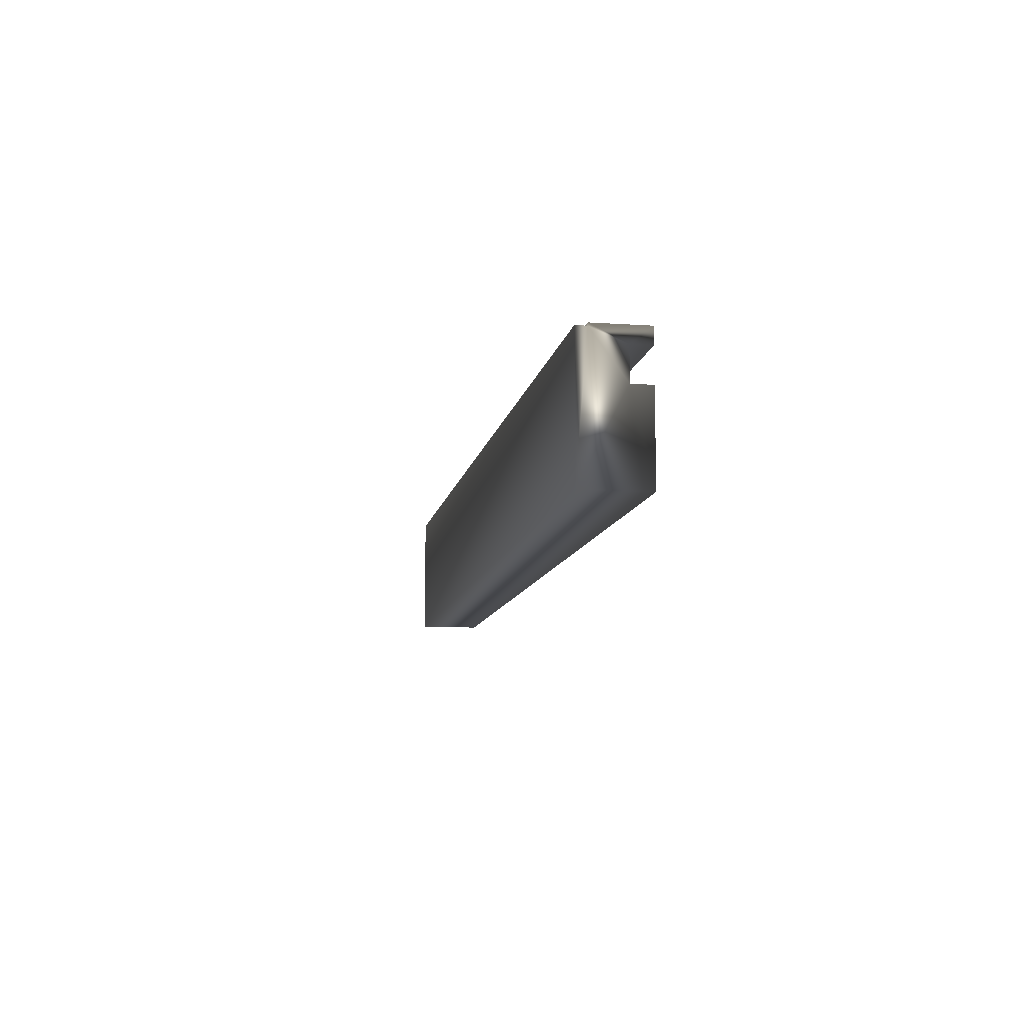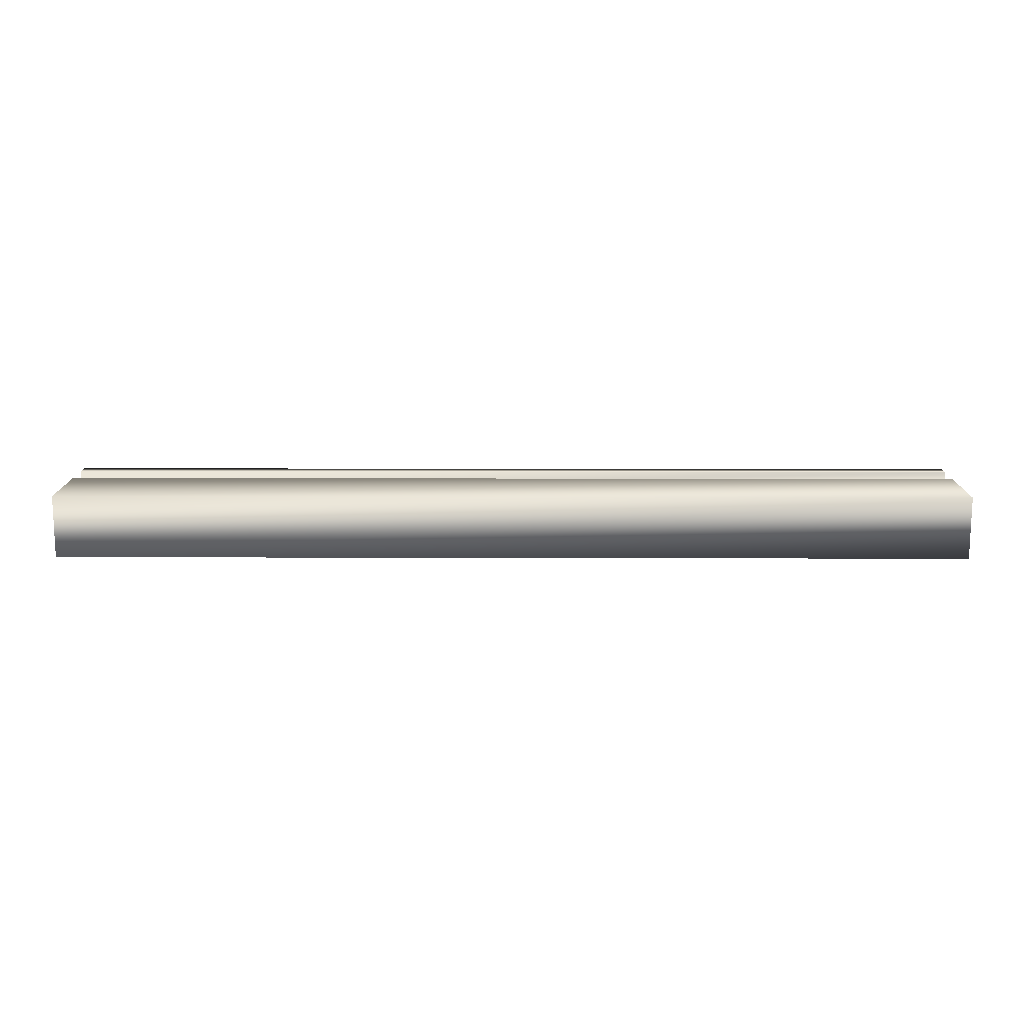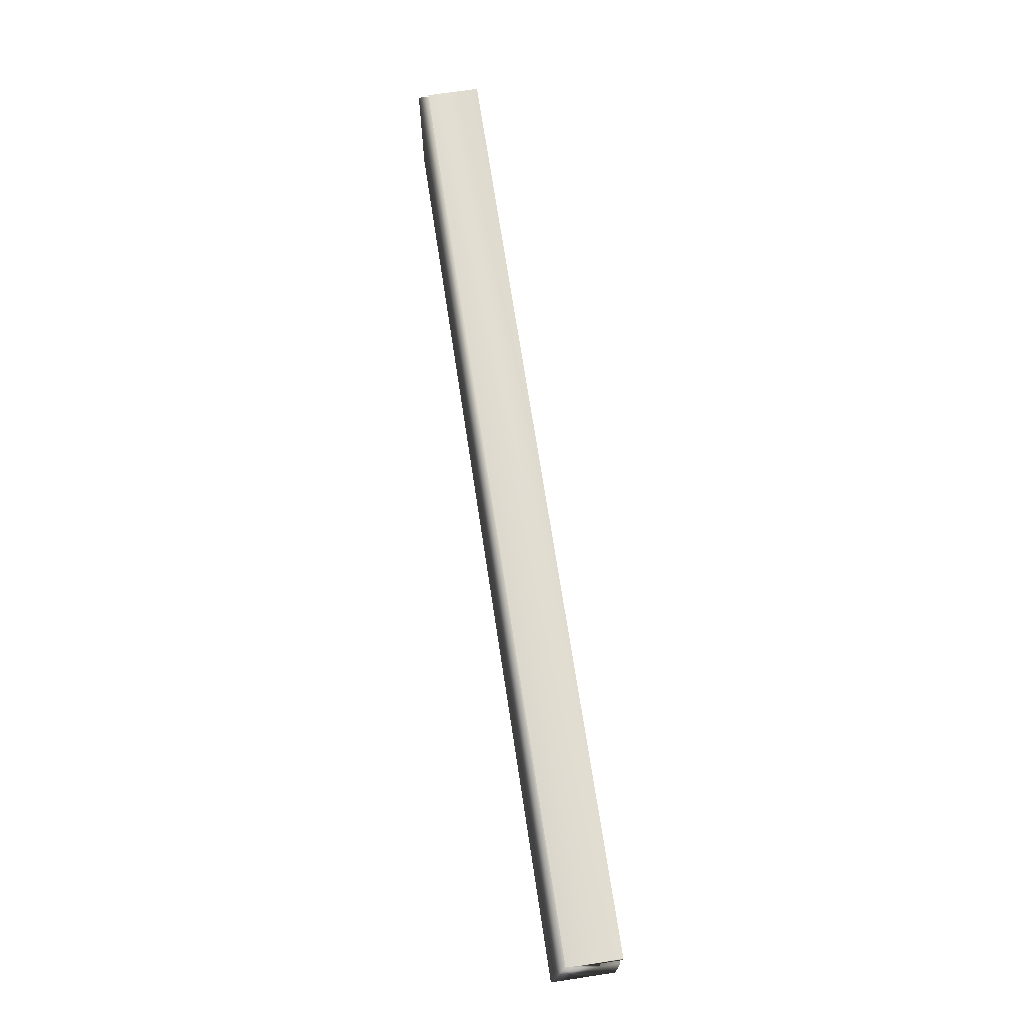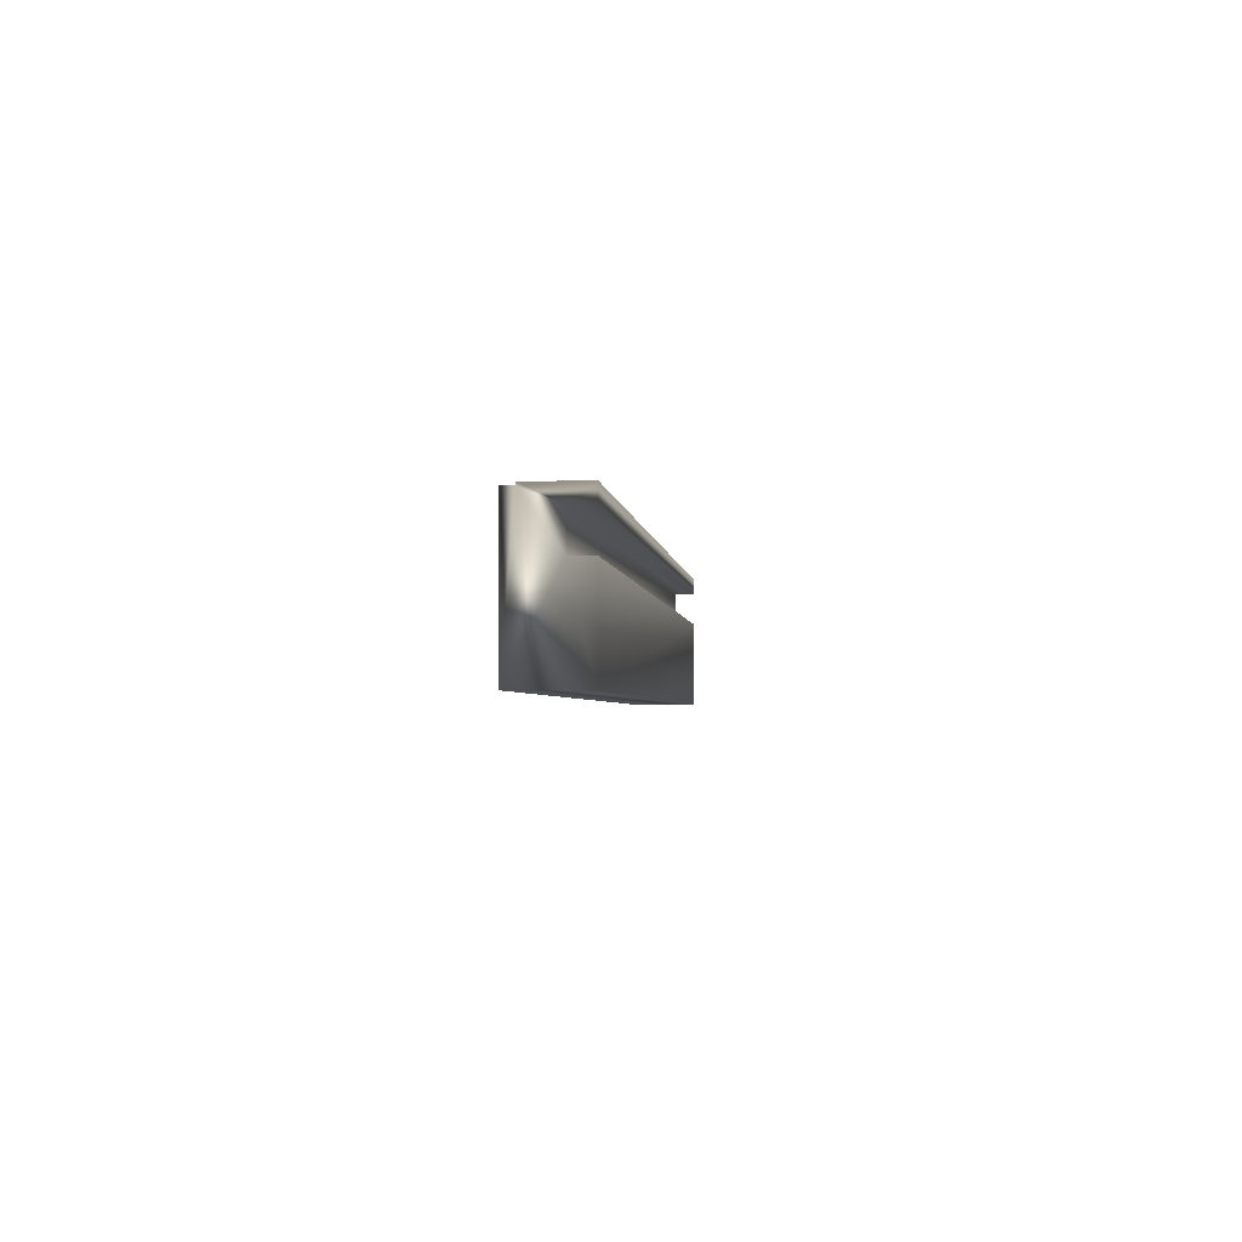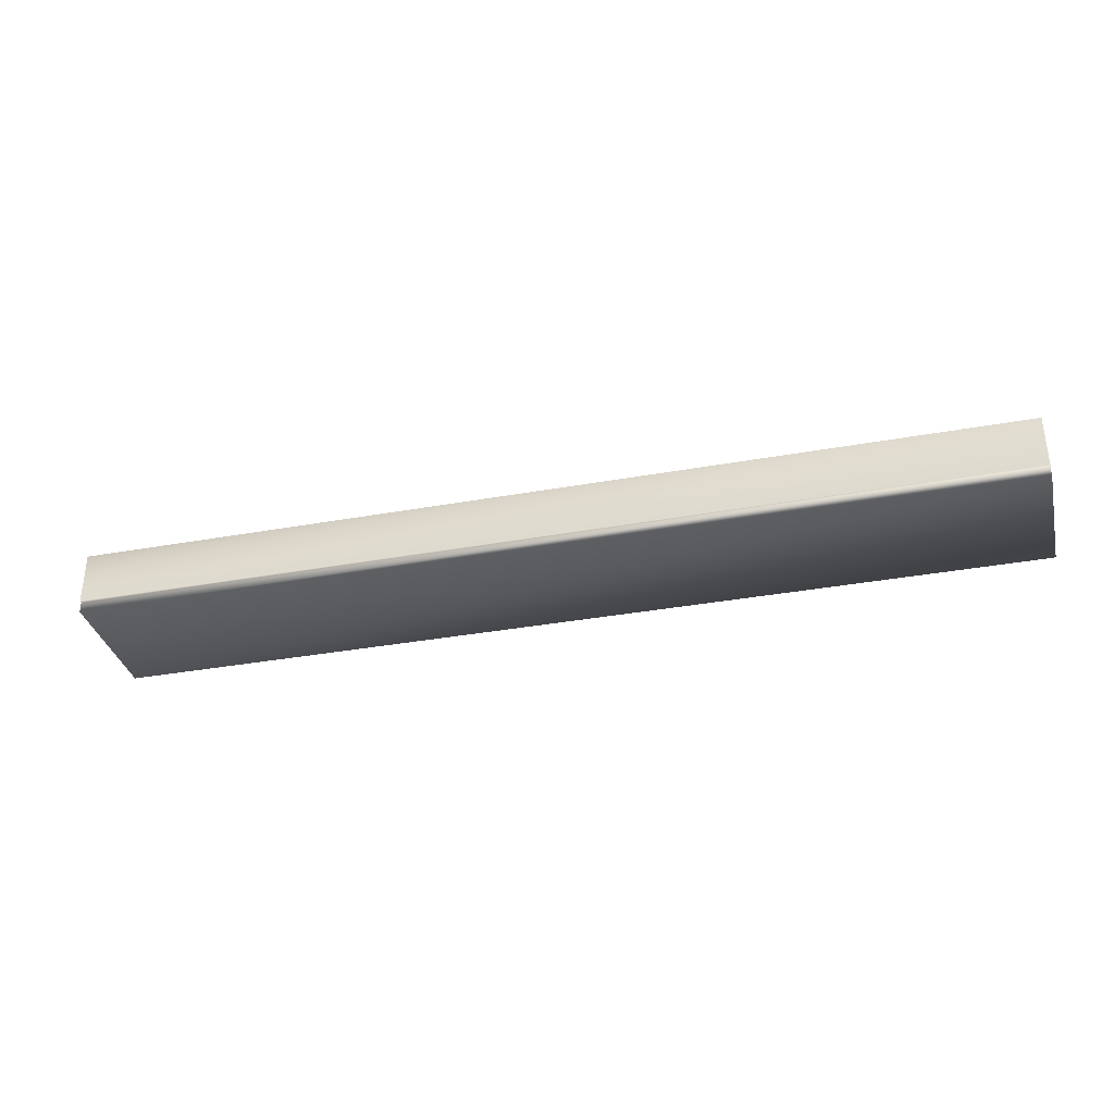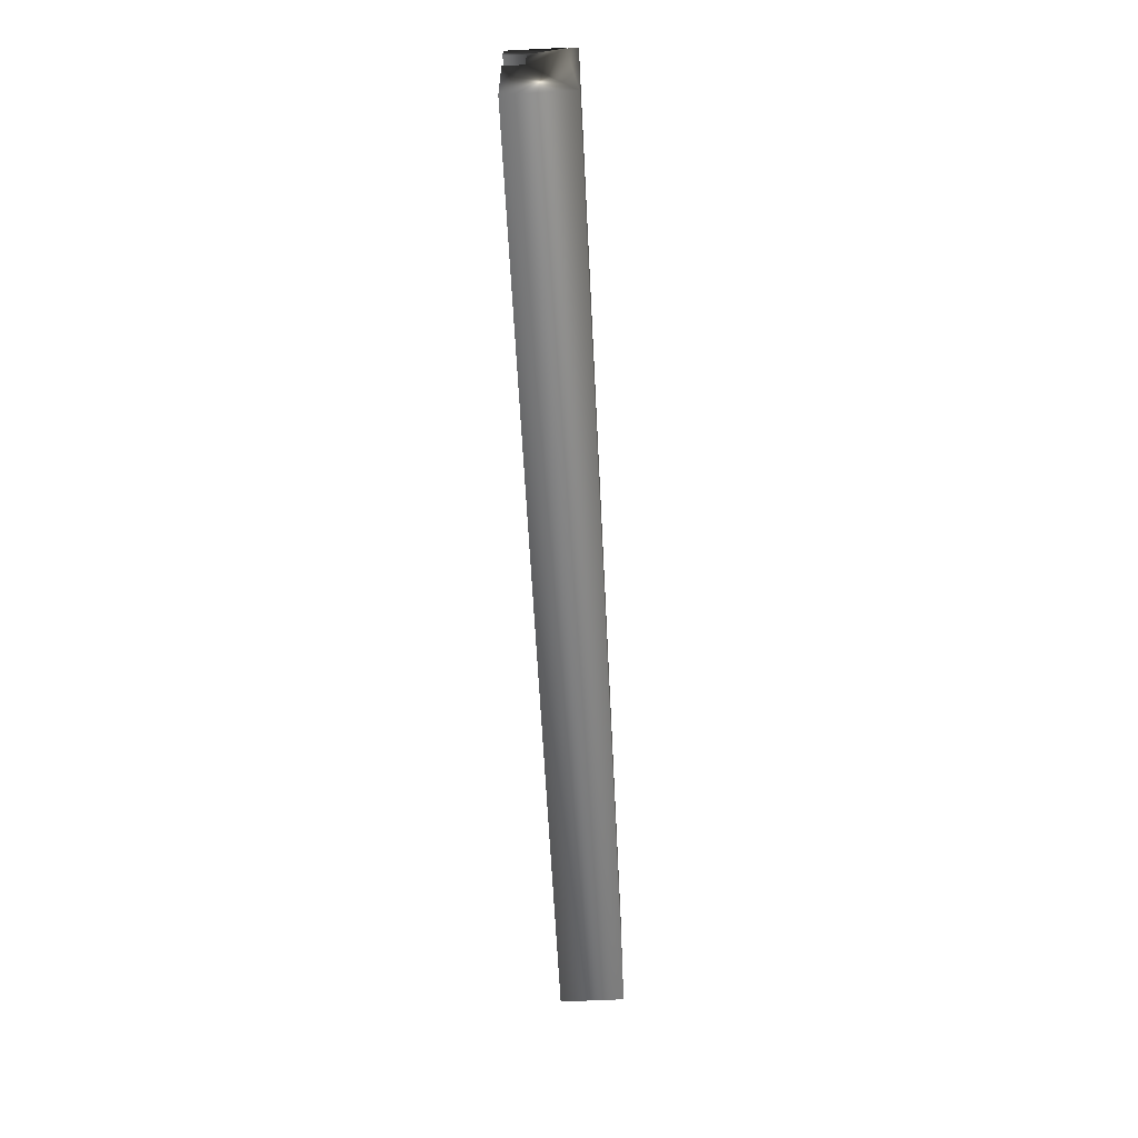
<metadata>
{"format":"obj","ext":"obj","renderer":"f3d","projection":"perspective","resolution":1024,"background":"white","views":[{"elev":-10.3,"azim":80.1,"up":"+Z"},{"elev":13.8,"azim":-179.6,"up":"+Y"},{"elev":70.0,"azim":81.4,"up":"+Z"},{"elev":-2.8,"azim":95.7,"up":"+Z"},{"elev":-34.6,"azim":13.7,"up":"+Y"},{"elev":-60.7,"azim":-87.1,"up":"+Z"}]}
</metadata>
<code>
v -21.76 20.33 143.4
v -21.76 20.33 143.5
v -18.11 20.33 143.4
v -18.11 20.33 143.5
v -21.76 20.26 143.4
v -18.11 20.26 143.4
v -21.76 20.26 143.3
v -18.11 20.26 143.3
v -21.76 20.33 143.3
v -18.11 20.33 143.3
v -21.76 20.33 142.9
v -18.11 20.33 142.9
v -21.76 20.08 142.9
v -18.11 20.08 142.9
v -21.76 20.08 143.5
v -18.11 20.08 143.5
v -18.11 20.12 143.5
v -18.11 20.12 143.5
v -21.76 20.12 143.5
v -21.76 20.12 143.5
f 1 2 3
f 3 2 4
f 5 1 6
f 6 1 3
f 7 5 8
f 8 5 6
f 9 7 10
f 10 7 8
f 11 9 12
f 12 9 10
f 13 11 14
f 14 11 12
f 15 13 16
f 16 13 14
f 4 17 6
f 6 17 18
f 6 18 8
f 8 18 14
f 8 14 12
f 18 16 14
f 12 10 8
f 6 3 4
f 19 15 18
f 18 15 16
f 2 20 4
f 4 20 17
f 19 20 5
f 5 20 2
f 5 2 1
f 5 7 19
f 19 7 13
f 19 13 15
f 9 11 7
f 7 11 13
f 20 19 17
f 17 19 18

</code>
